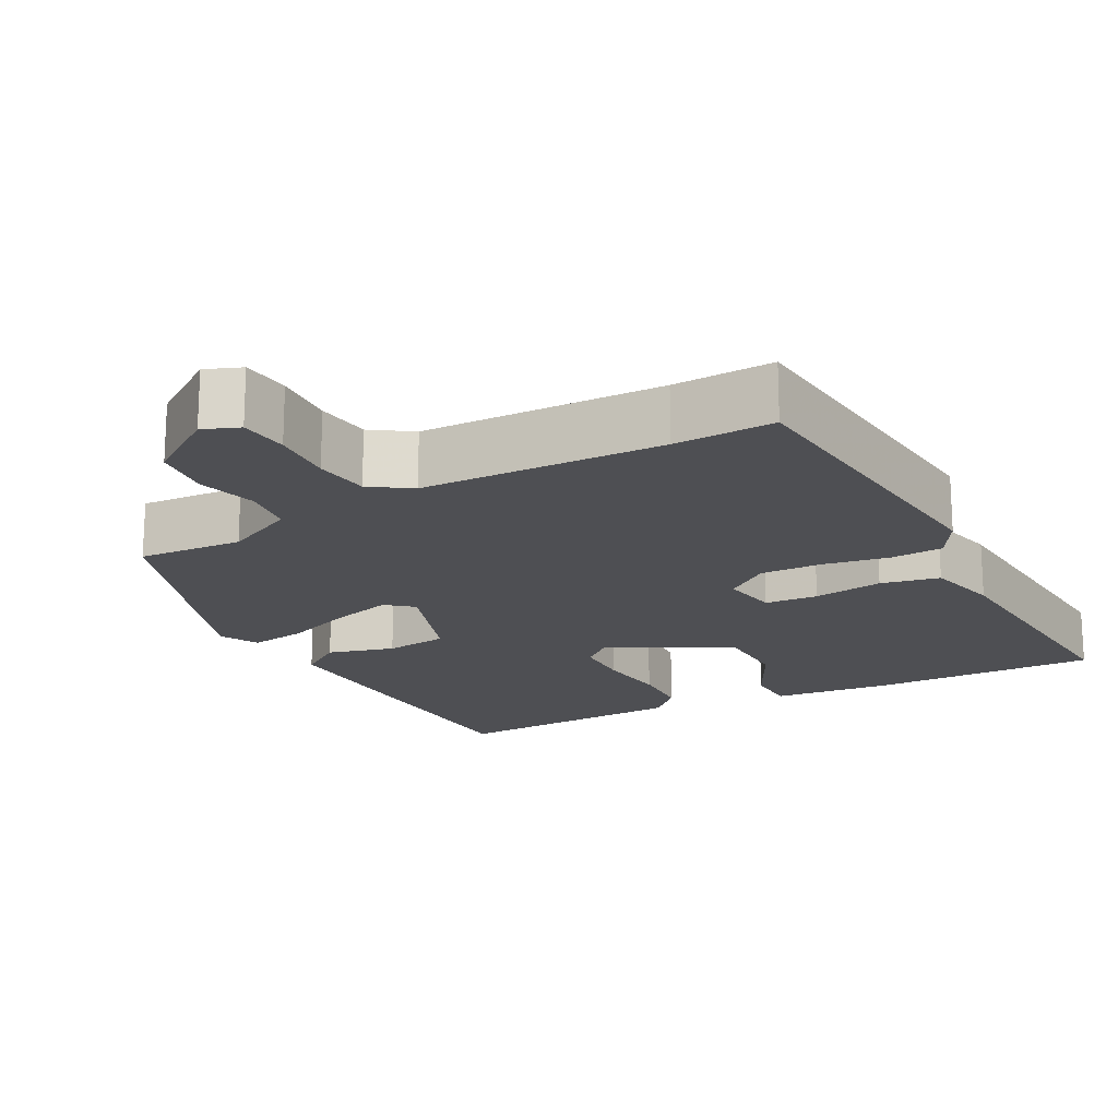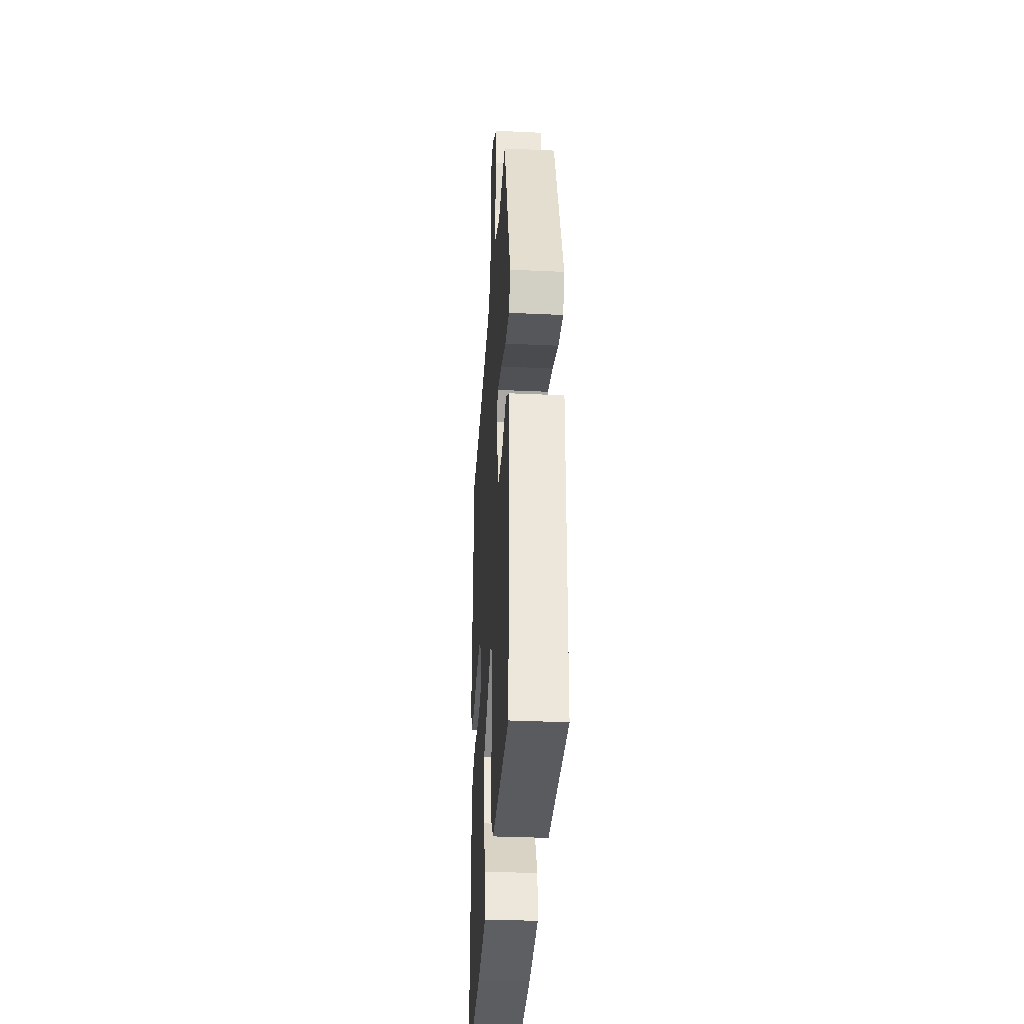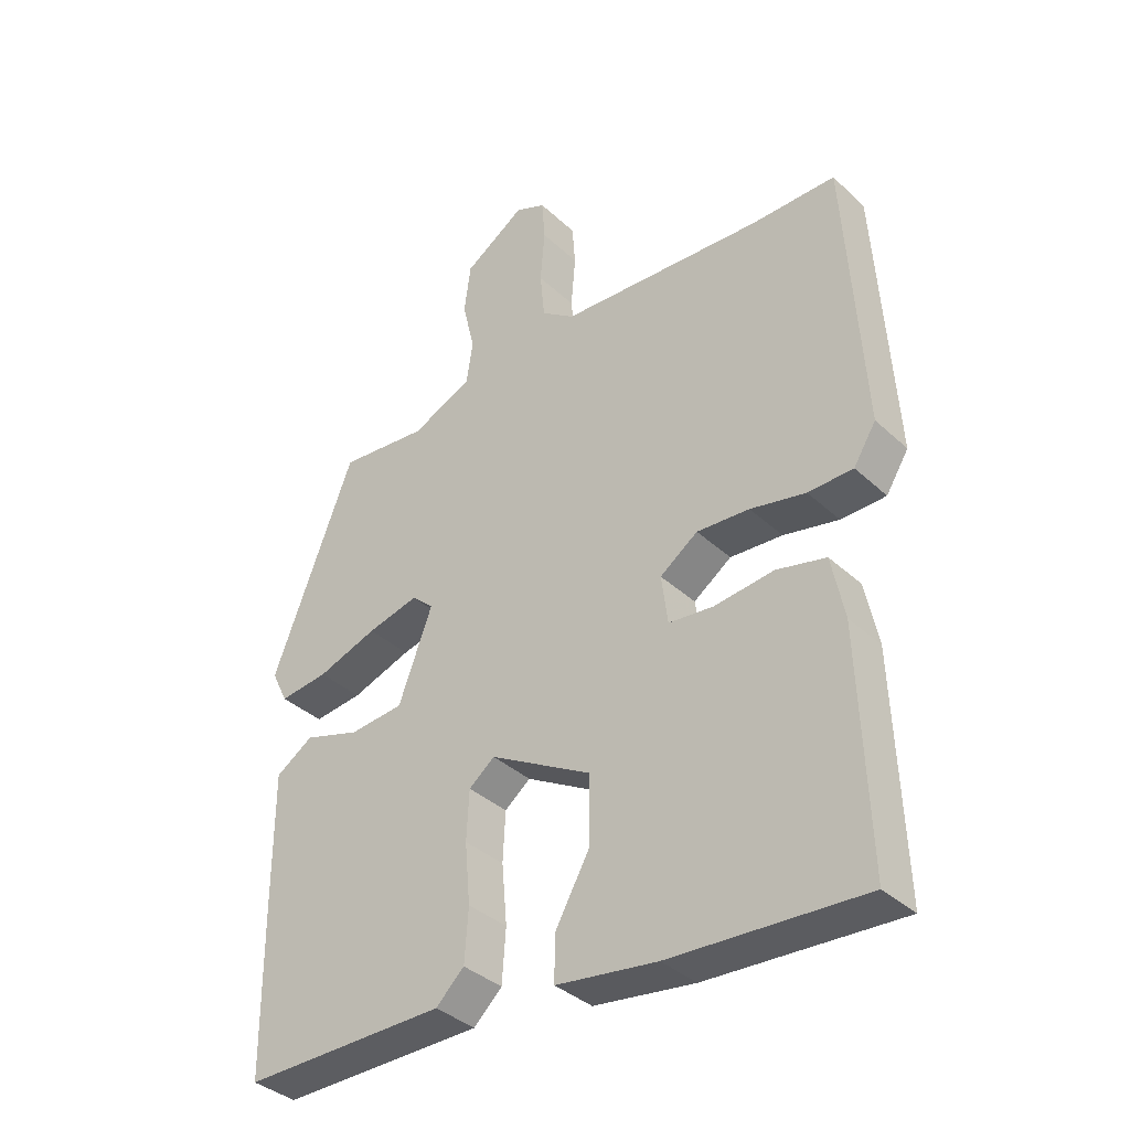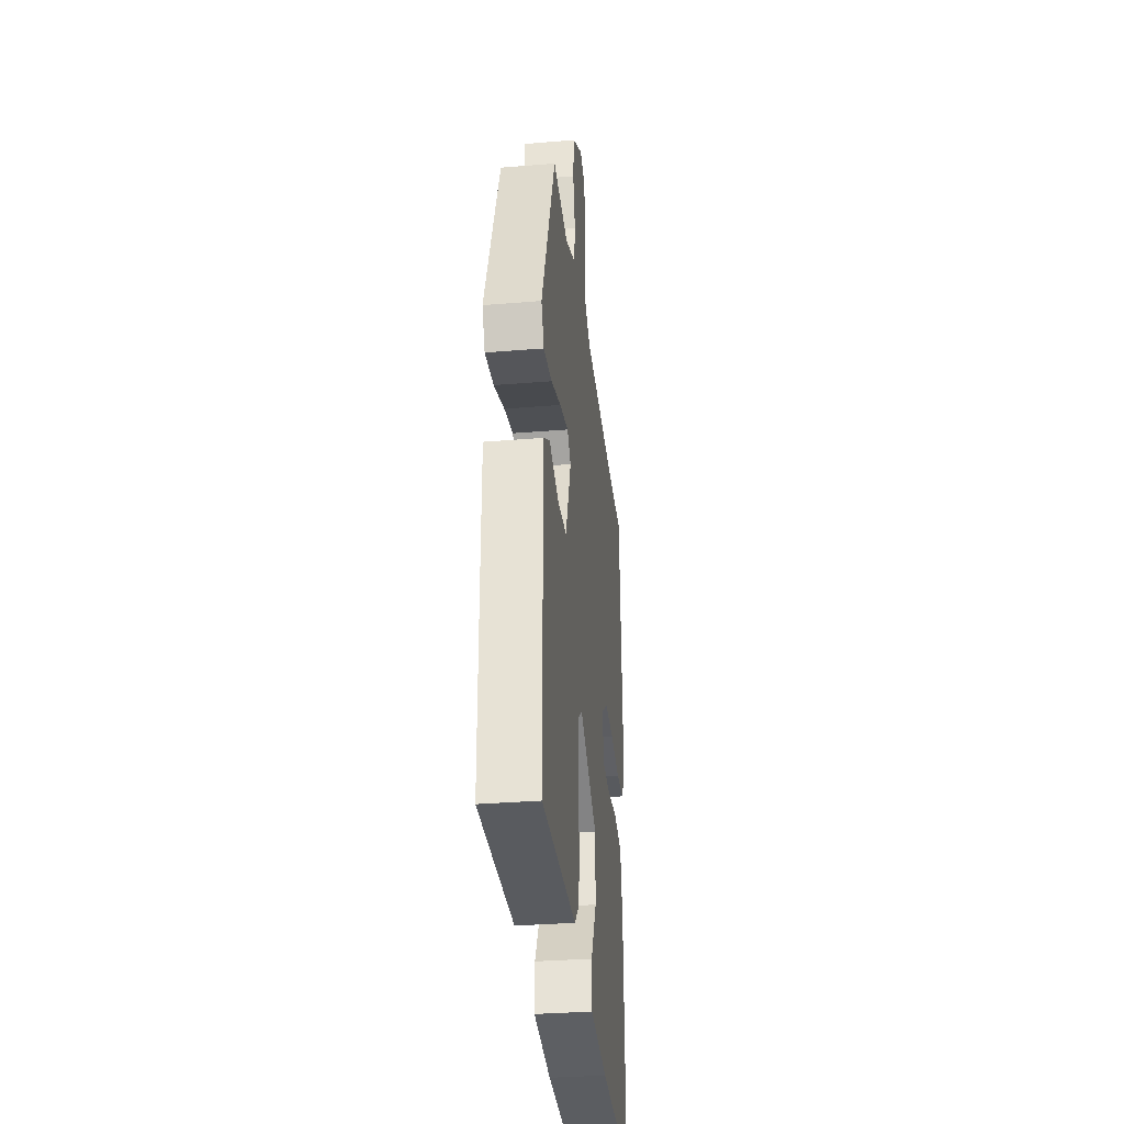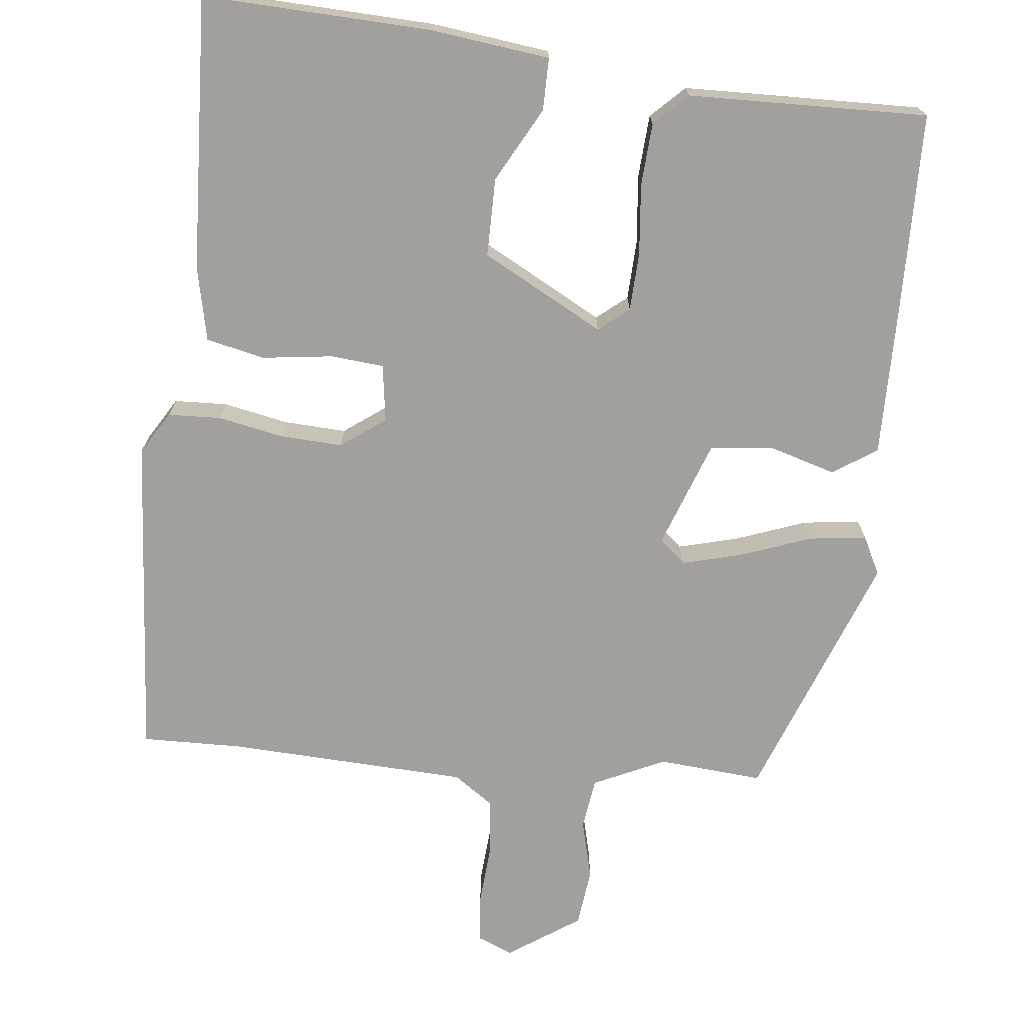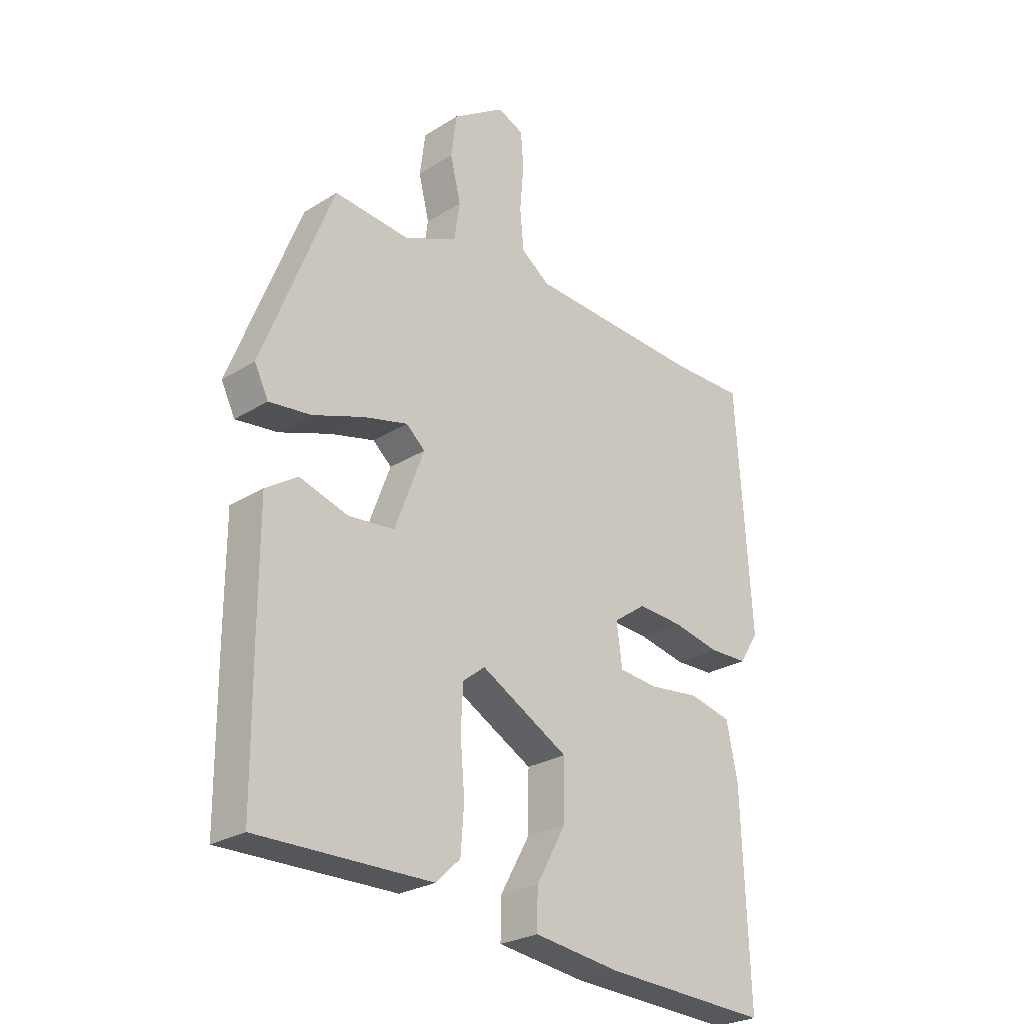
<metadata>
{"format":"obj","ext":"obj","renderer":"f3d","projection":"perspective","resolution":1024,"background":"white","views":[{"elev":-18.2,"azim":29.9,"up":"+Y"},{"elev":-33.6,"azim":-93.6,"up":"+Z"},{"elev":-36.6,"azim":40.1,"up":"+Z"},{"elev":-32.8,"azim":-83.5,"up":"+Z"},{"elev":-71.7,"azim":174.5,"up":"+Y"},{"elev":-26.1,"azim":-45.3,"up":"+Z"}]}
</metadata>
<code>
v 0.487 0.07 -0.557
v 0.187 0.07 -0.542
v 0.03 0.07 -0.521
v 0.031 0.07 -0.452
v 0.085 0.07 -0.355
v 0.086 0.07 -0.252
v -0.073 0.07 -0.164
v -0.113 0.07 -0.196
v -0.117 0.07 -0.273
v -0.109 0.07 -0.366
v -0.115 0.07 -0.448
v -0.159 0.07 -0.49
v -0.474 0.07 -0.494
v -0.476 0.07 -0.233
v -0.476 0.07 -0.031
v -0.418 0.07 0.007
v -0.331 0.07 -0.02
v -0.247 0.07 -0.012
v -0.194 0.07 0.129
v -0.228 0.07 0.159
v -0.308 0.07 0.139
v -0.401 0.07 0.106
v -0.477 0.07 0.097
v -0.502 0.07 0.148
v -0.374 0.07 0.477
v -0.236 0.07 0.464
v -0.141 0.07 0.507
v -0.131 0.07 0.575
v -0.15 0.07 0.654
v -0.14 0.07 0.731
v -0.045 0.07 0.794
v 0.002 0.07 0.774
v 0.007 0.07 0.709
v 0 0.07 0.627
v 0.007 0.07 0.554
v 0.059 0.07 0.517
v 0.377 0.07 0.499
v 0.509 0.07 0.5
v 0.536 0.07 0.068
v 0.501 0.07 0.012
v 0.431 0.07 0.01
v 0.345 0.07 0.028
v 0.263 0.07 0.033
v 0.204 0.07 -0.009
v 0.214 0.07 -0.085
v 0.284 0.07 -0.092
v 0.377 0.07 -0.081
v 0.454 0.07 -0.099
v 0.474 0.07 -0.197
v 0.487 0 -0.557
v 0.187 0 -0.542
v 0.03 0 -0.521
v 0.031 0 -0.452
v 0.085 0 -0.355
v 0.086 0 -0.252
v -0.073 0 -0.164
v -0.113 0 -0.196
v -0.117 0 -0.273
v -0.109 0 -0.366
v -0.115 0 -0.448
v -0.159 0 -0.49
v -0.474 0 -0.494
v -0.476 0 -0.233
v -0.476 0 -0.031
v -0.418 0 0.007
v -0.331 0 -0.02
v -0.247 0 -0.012
v -0.194 0 0.129
v -0.228 0 0.159
v -0.308 0 0.139
v -0.401 0 0.106
v -0.477 0 0.097
v -0.502 0 0.148
v -0.374 0 0.477
v -0.236 0 0.464
v -0.141 0 0.507
v -0.131 0 0.575
v -0.15 0 0.654
v -0.14 0 0.731
v -0.045 0 0.794
v 0.002 0 0.774
v 0.007 0 0.709
v 0 0 0.627
v 0.007 0 0.554
v 0.059 0 0.517
v 0.377 0 0.499
v 0.509 0 0.5
v 0.536 0 0.068
v 0.501 0 0.012
v 0.431 0 0.01
v 0.345 0 0.028
v 0.263 0 0.033
v 0.204 0 -0.009
v 0.214 0 -0.085
v 0.284 0 -0.092
v 0.377 0 -0.081
v 0.454 0 -0.099
v 0.474 0 -0.197
f 3 4 5
f 2 3 5
f 1 2 5
f 49 1 5
f 48 49 5
f 47 48 5
f 46 47 5
f 45 46 5 6
f 44 45 6 7
f 43 44 7
f 40 41 42
f 39 40 42
f 38 39 42
f 37 38 42
f 36 37 42 43
f 35 36 43 7
f 32 33 34
f 31 32 34
f 30 31 34
f 29 30 34
f 28 29 34
f 35 7 8
f 34 35 8
f 28 34 8
f 27 28 8
f 24 25 26
f 23 24 26
f 22 23 26
f 21 22 26
f 20 21 26 27
f 19 20 27
f 15 16 17
f 14 15 17
f 13 14 17
f 12 13 17
f 11 12 17
f 10 11 17
f 9 10 17
f 9 17 18
f 19 27 8 9
f 9 18 19
f 54 53 52
f 54 52 51
f 54 51 50
f 54 50 98
f 54 98 97
f 54 97 96
f 54 96 95
f 55 54 95 94
f 56 55 94 93
f 56 93 92
f 91 90 89
f 91 89 88
f 91 88 87
f 91 87 86
f 92 91 86 85
f 56 92 85 84
f 83 82 81
f 83 81 80
f 83 80 79
f 83 79 78
f 83 78 77
f 57 56 84
f 57 84 83
f 57 83 77
f 57 77 76
f 75 74 73
f 75 73 72
f 75 72 71
f 75 71 70
f 76 75 70 69
f 76 69 68
f 66 65 64
f 66 64 63
f 66 63 62
f 66 62 61
f 66 61 60
f 66 60 59
f 66 59 58
f 67 66 58
f 58 57 76 68
f 68 67 58
f 1 50 51 2
f 2 51 52 3
f 3 52 53 4
f 4 53 54 5
f 5 54 55 6
f 6 55 56 7
f 7 56 57 8
f 8 57 58 9
f 9 58 59 10
f 10 59 60 11
f 11 60 61 12
f 12 61 62 13
f 13 62 63 14
f 14 63 64 15
f 15 64 65 16
f 16 65 66 17
f 17 66 67 18
f 18 67 68 19
f 19 68 69 20
f 20 69 70 21
f 21 70 71 22
f 22 71 72 23
f 23 72 73 24
f 24 73 74 25
f 25 74 75 26
f 26 75 76 27
f 27 76 77 28
f 28 77 78 29
f 29 78 79 30
f 30 79 80 31
f 31 80 81 32
f 32 81 82 33
f 33 82 83 34
f 34 83 84 35
f 35 84 85 36
f 36 85 86 37
f 37 86 87 38
f 38 87 88 39
f 39 88 89 40
f 40 89 90 41
f 41 90 91 42
f 42 91 92 43
f 43 92 93 44
f 44 93 94 45
f 45 94 95 46
f 46 95 96 47
f 47 96 97 48
f 48 97 98 49
f 49 98 50 1

</code>
